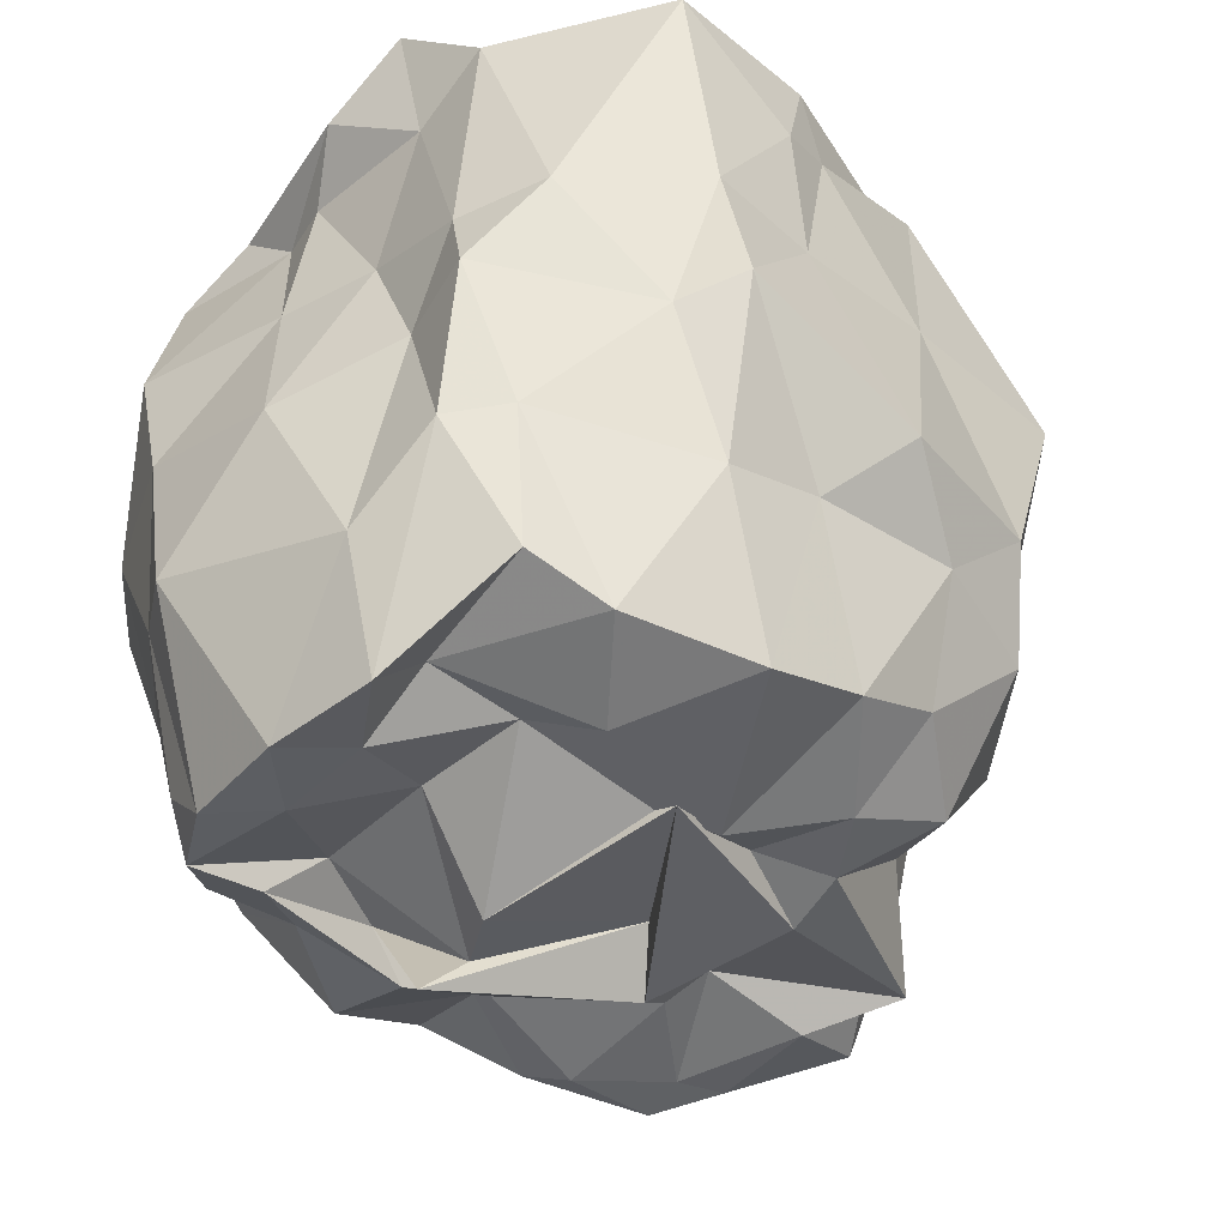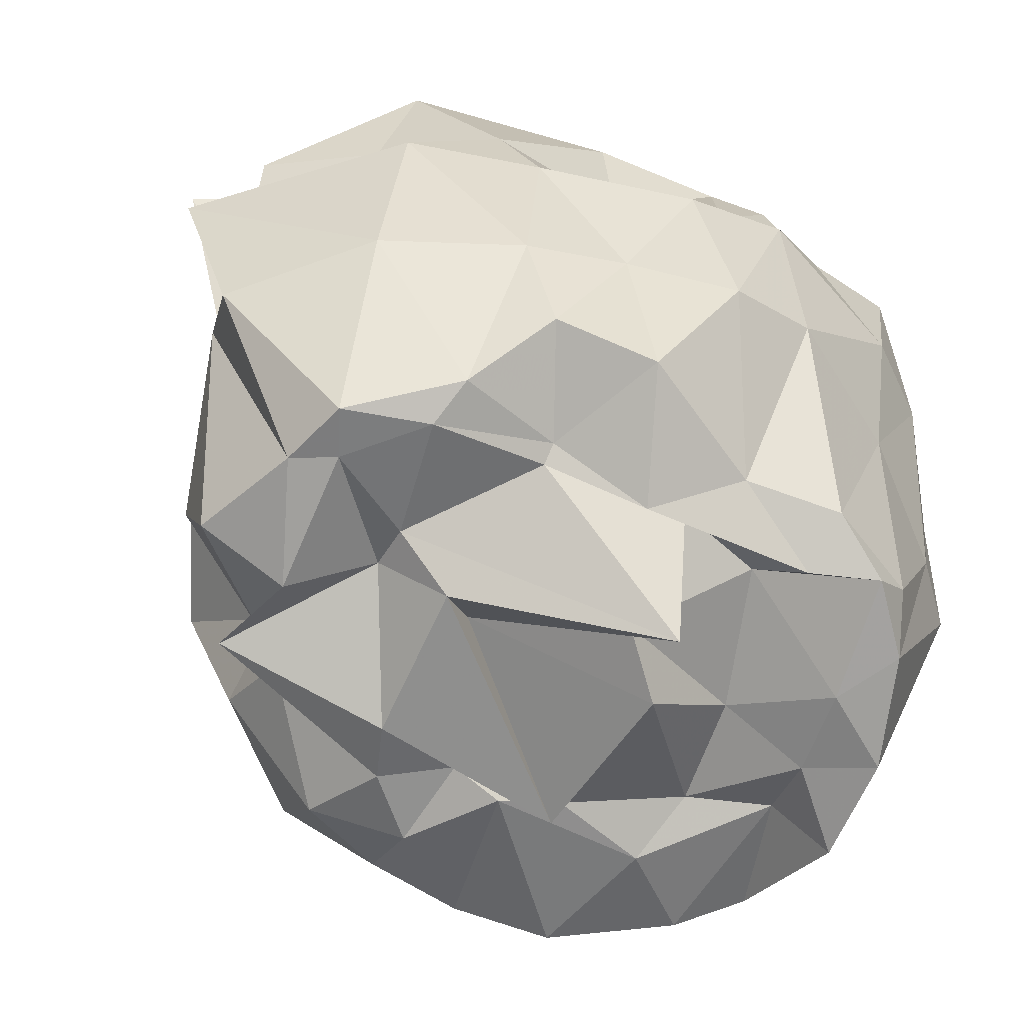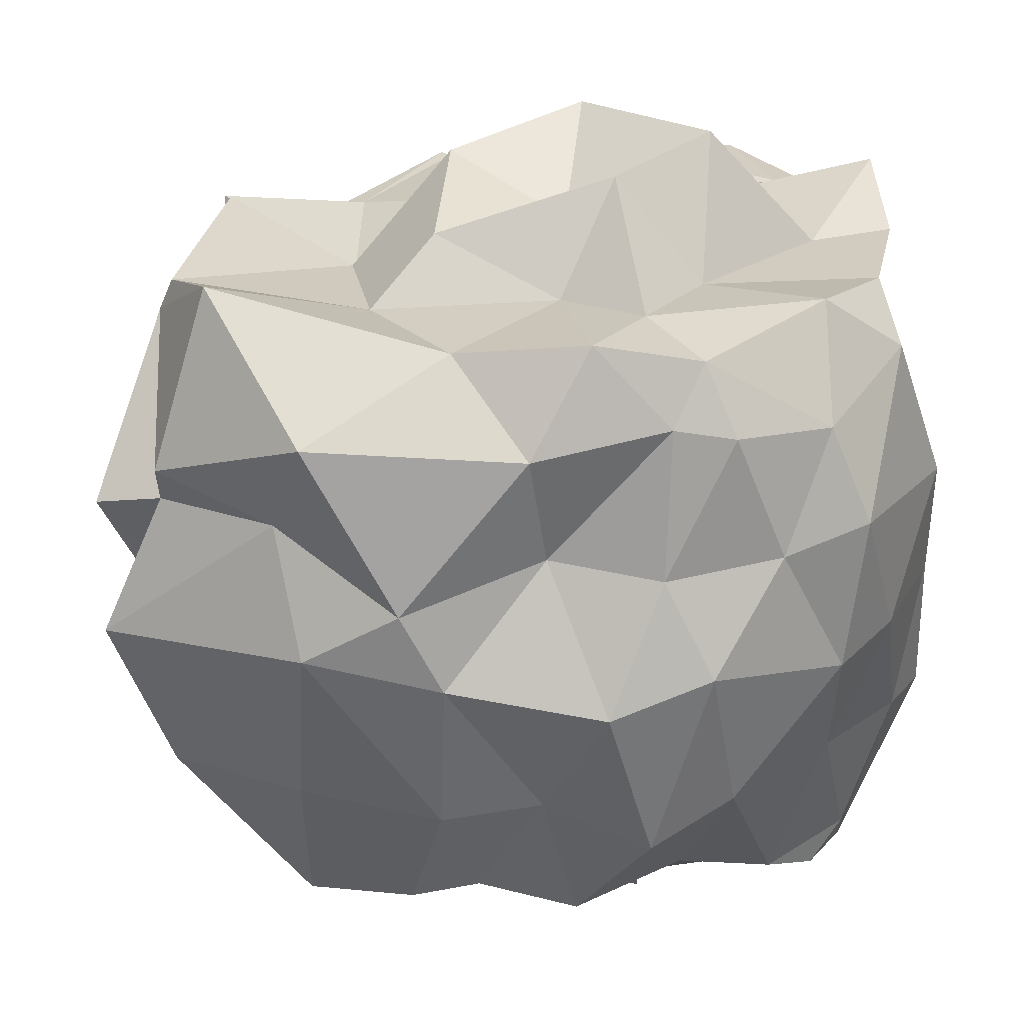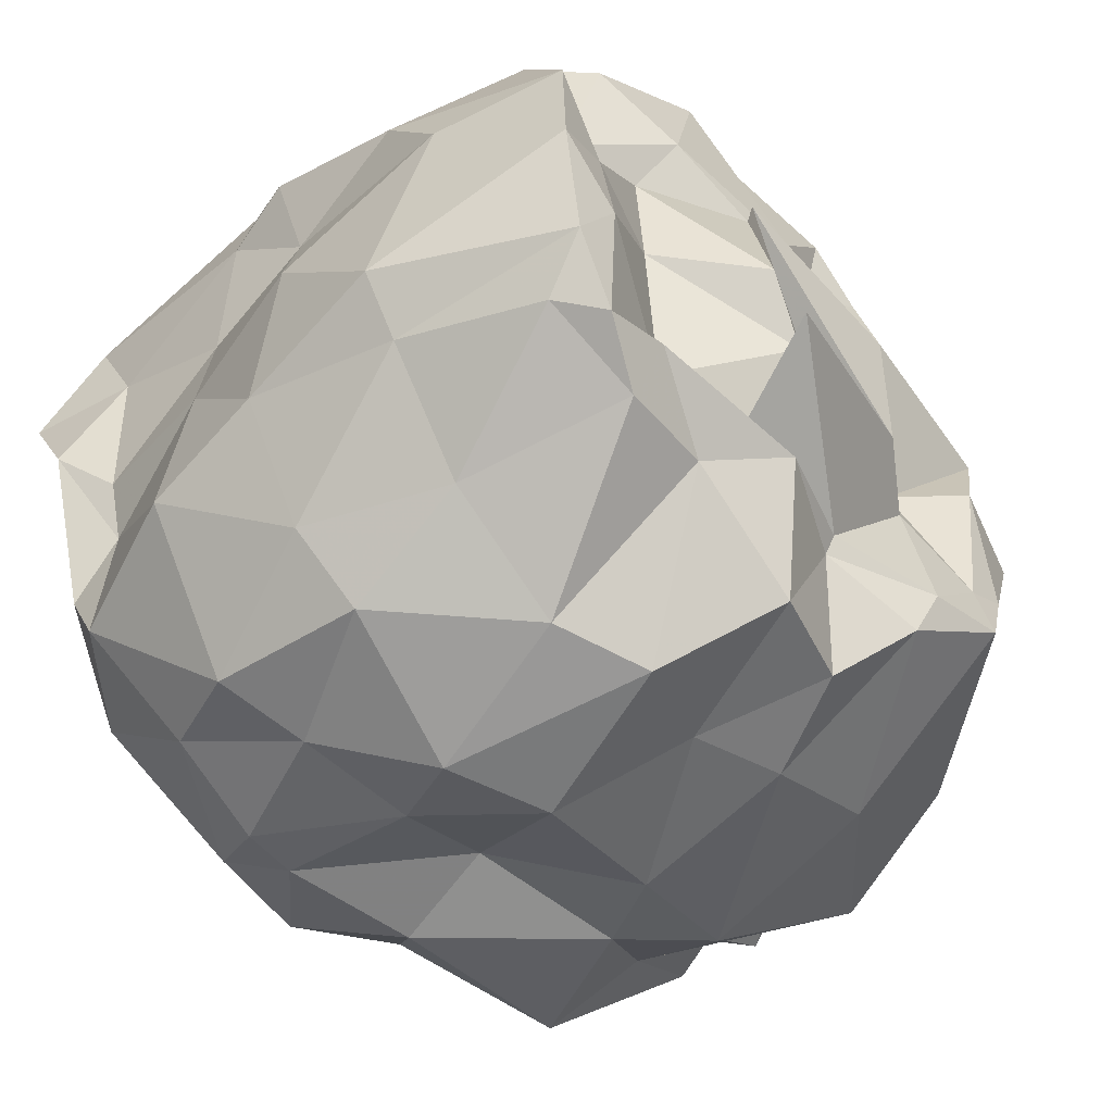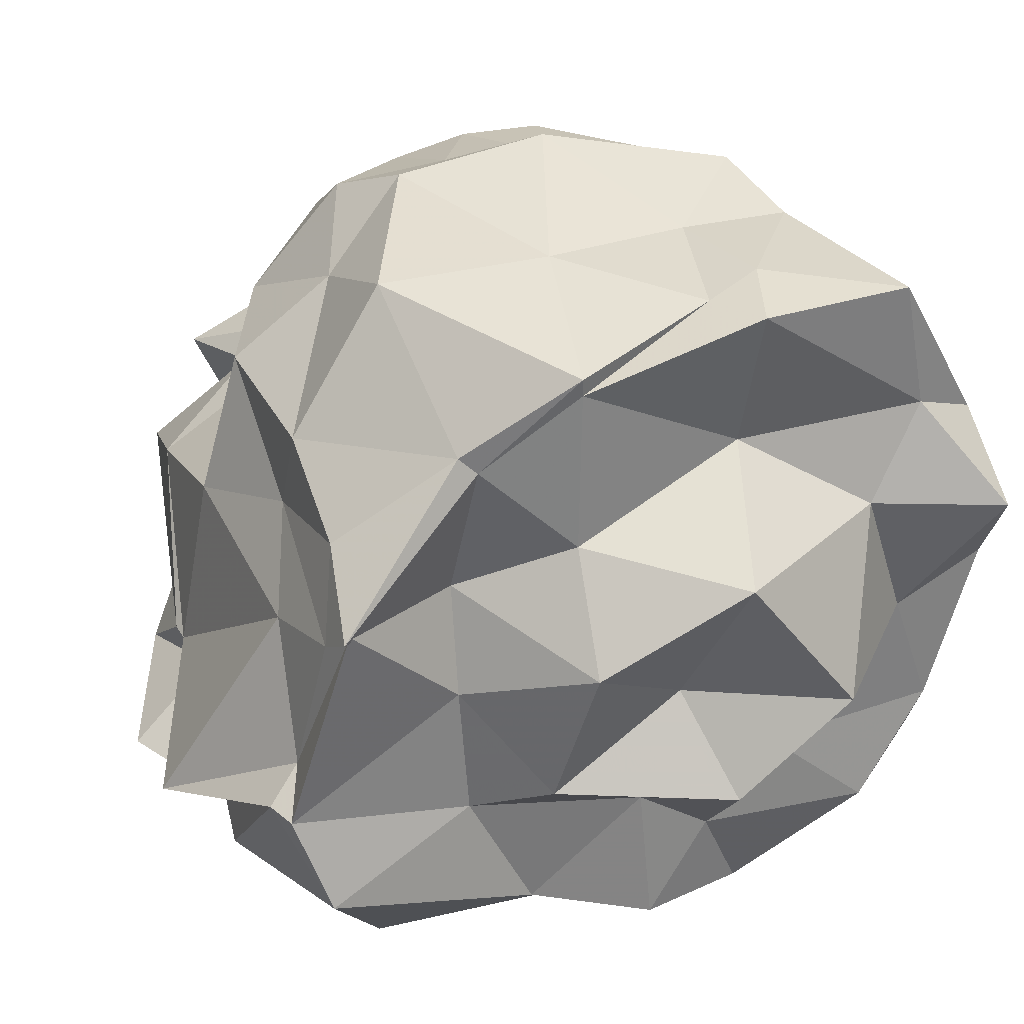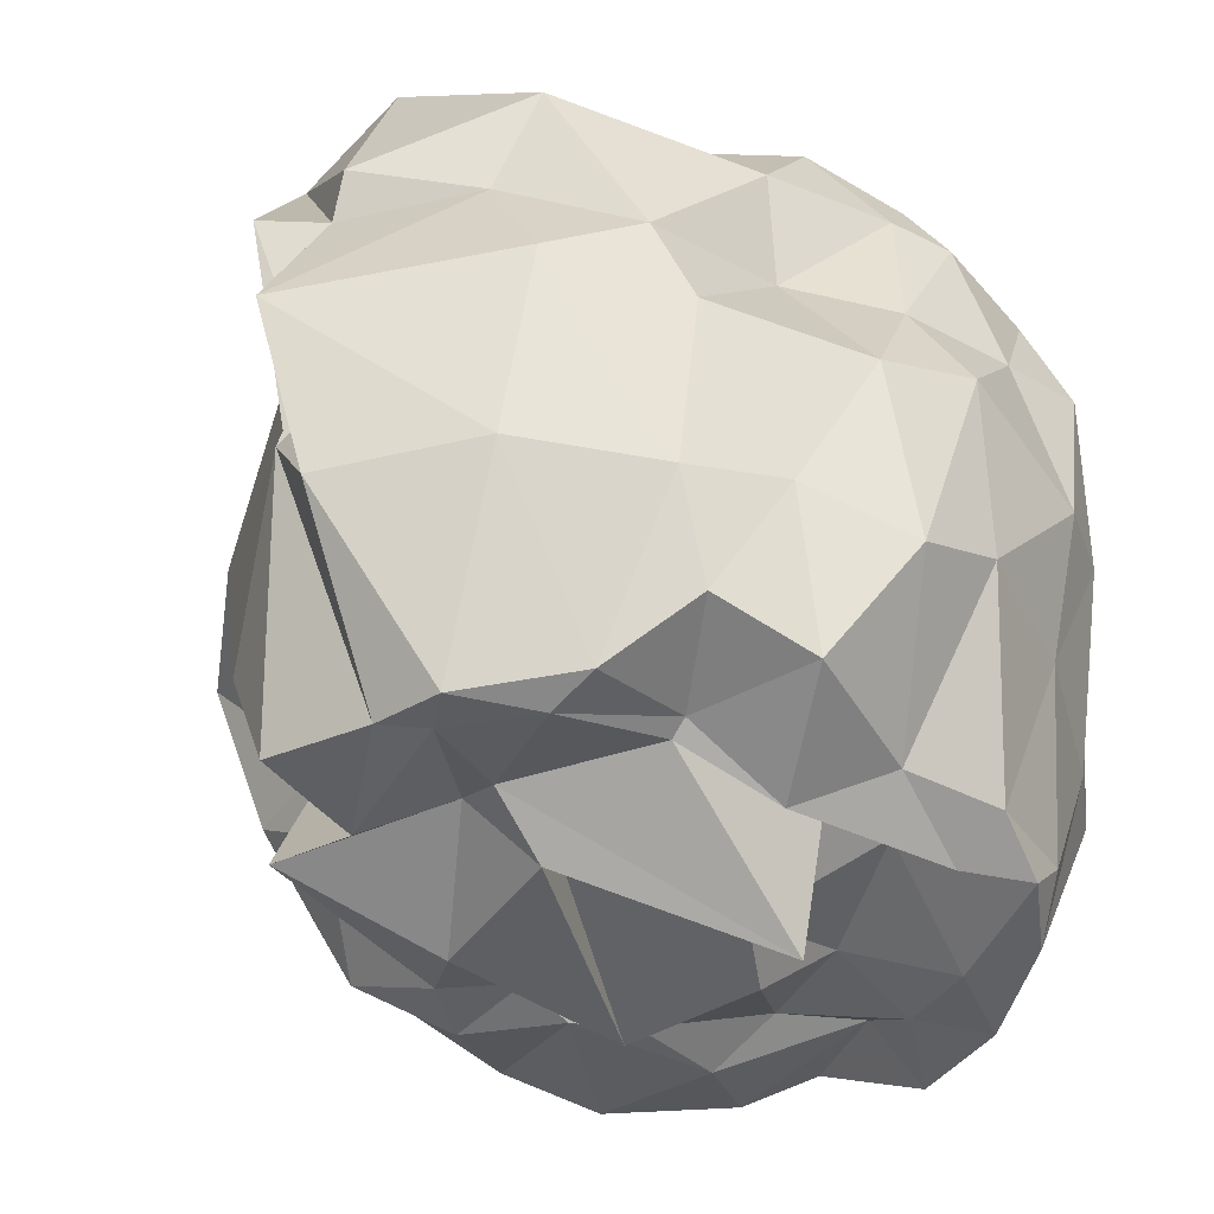
<metadata>
{"format":"obj","ext":"obj","renderer":"f3d","projection":"perspective","resolution":1024,"background":"white","views":[{"elev":-40.2,"azim":133.0,"up":"+Z"},{"elev":-67.7,"azim":-20.2,"up":"+Z"},{"elev":24.8,"azim":-6.4,"up":"+Z"},{"elev":-47.1,"azim":132.9,"up":"+Y"},{"elev":31.6,"azim":-20.6,"up":"+Y"},{"elev":-44.1,"azim":-27.2,"up":"+Z"}]}
</metadata>
<code>
v -2.387 -0.3858 0.2946
v -2.643 -0.3267 -1.4
v -1.551 -0.3526 0.04714
v -1.533 0.006761 0.03027
v -1.517 0.2099 0.1385
v -1.746 0.6119 0.1758
v -2.078 0.6326 -0.0157
v -2.233 0.5975 0.04176
v -2.637 0.5346 0.2076
v -2.933 0.3318 0.1292
v -3.242 0.1072 0.04751
v -3.298 -0.113 0.1629
v -3.37 -0.4941 0.1042
v -3.461 -0.5746 0.1561
v -3.489 -0.911 -0.1546
v -3.136 -1.2 0.005621
v -2.585 -1.25 -0.03039
v -2.231 -1.223 0.02705
v -2.073 -1.231 -0.0005768
v -1.811 -1.118 -0.02785
v -1.575 -0.848 0.07548
v -1.606 -0.5021 0.06308
v -1.542 -0.1203 -0.3212
v -1.498 0.1667 -0.4081
v -1.565 0.3912 -0.3866
v -1.849 0.6162 -0.327
v -2.138 0.6154 -0.337
v -2.531 0.6182 -0.2941
v -2.993 0.6219 -0.2906
v -3.252 0.2665 -0.2211
v -3.265 0.0361 -0.3024
v -3.342 -0.1923 -0.1188
v -3.647 -0.7865 -0.2874
v -3.481 -0.8403 -0.2613
v -3.202 -1.076 -0.2435
v -2.908 -1.276 -0.416
v -2.532 -1.181 -0.324
v -2.25 -1.267 -0.3584
v -1.941 -1.221 -0.329
v -1.711 -1.157 -0.2776
v -1.438 -0.7824 -0.3041
v -1.493 -0.3735 -0.3275
v -1.533 0.0178 -0.6255
v -1.463 0.2319 -0.5991
v -1.8 0.5191 -0.6759
v -1.889 0.6639 -0.6117
v -2.351 0.7212 -0.8073
v -2.765 0.6694 -0.802
v -3.012 0.4769 -0.6618
v -3.271 0.2617 -0.7008
v -3.391 -0.09206 -0.6558
v -3.467 -0.6095 -0.7188
v -3.415 -0.6786 -0.6749
v -3.643 -0.8596 -0.6204
v -3.148 -1.216 -0.5572
v -2.8 -1.29 -0.6235
v -2.396 -1.364 -0.6895
v -2.132 -1.347 -0.5997
v -1.762 -1.159 -0.6759
v -1.596 -0.996 -0.6412
v -1.423 -0.6851 -0.6361
v -1.41 -0.2968 -0.7214
v -1.496 0.1497 -0.9706
v -1.599 0.2754 -0.9449
v -1.95 0.529 -1.036
v -2.2 0.5615 -0.9815
v -2.577 0.6134 -0.9698
v -2.869 0.5592 -1.038
v -3.117 0.2777 -1.058
v -3.086 0.01271 -1.047
v -3.39 -0.2191 -1.104
v -3.476 -0.5973 -0.7611
v -3.482 -0.8026 -1.043
v -3.159 -1.065 -1.013
v -2.803 -1.193 -1.049
v -2.543 -1.223 -1.003
v -2.27 -1.284 -1.115
v -2.046 -1.226 -1.014
v -1.747 -0.9947 -1.001
v -1.504 -0.7354 -1.034
v -1.397 -0.5869 -1.04
v -1.475 -0.07562 -1.158
v -1.645 0.2551 -1.291
v -1.822 0.3358 -1.389
v -2.134 0.468 -1.425
v -2.383 0.5019 -1.367
v -2.618 0.5014 -1.275
v -2.839 0.3544 -1.364
v -3.043 0.06222 -1.211
v -3.12 -0.02307 -1.199
v -3.35 -0.3407 -1.419
v -3.207 -0.6062 -1.47
v -3.132 -0.7787 -1.493
v -2.863 -0.935 -1.44
v -2.698 -1.112 -1.3
v -2.438 -1.121 -1.387
v -2.123 -0.9114 -1.396
v -1.874 -0.9207 -1.422
v -1.638 -0.7697 -1.386
v -1.609 -0.6379 -1.507
v -1.545 -0.3461 -1.525
v -1.558 -0.06501 -1.503
v -1.459 -0.2293 0.1782
v -1.47 -0.009552 0.3129
v -1.677 0.2677 0.1695
v -2.152 0.6103 0.2028
v -2.636 0.4865 0.2018
v -2.885 0.2861 0.141
v -3.282 -0.0426 0.2795
v -3.267 -0.02421 0.2717
v -3.428 -0.5813 0.2339
v -3.345 -0.8319 0.3003
v -2.755 -1.052 0.1832
v -2.423 -1.165 0.2336
v -2.145 -1.159 0.178
v -1.799 -0.9229 0.2385
v -1.595 -0.6558 0.1923
v -1.703 -0.3397 0.1914
v -1.834 0.02728 0.2306
v -2.182 0.2395 0.1367
v -2.646 0.06311 0.2126
v -2.933 -0.07741 0.0627
v -2.953 -0.3418 0.1698
v -2.929 -0.7036 0.176
v -2.451 -0.7805 0.2104
v -2.253 -0.9189 0.2106
v -2.068 -0.6894 0.2057
v -1.999 -0.3657 0.5154
v -2.289 0.01973 0.4973
v -2.674 -0.197 0.4364
v -2.753 -0.5951 0.3367
v -2.293 -0.6333 0.4849
v -1.707 -0.0739 -1.361
v -2.012 0.1369 -1.476
v -2.409 0.0893 -1.498
v -2.594 0.298 -1.458
v -2.719 0.1438 -1.471
v -3.212 -0.06272 -1.447
v -3.113 -0.2875 -1.494
v -3.092 -0.6516 -1.472
v -2.906 -0.8146 -1.483
v -2.602 -0.8341 -1.383
v -2.346 -0.7957 -1.505
v -1.907 -0.7673 -1.487
v -1.729 -0.8117 -1.489
v -1.718 -0.4871 -1.516
v -1.712 -0.2567 -1.479
v -1.938 -0.03677 -1.394
v -2.256 0.04296 -1.492
v -2.538 0.05919 -1.452
v -2.757 -0.009574 -1.512
v -2.902 -0.3805 -1.379
v -2.882 -0.4981 -1.423
v -2.607 -0.7827 -1.409
v -2.234 -0.7808 -1.405
v -2.015 -0.6889 -1.379
v -1.943 -0.3262 -1.411
v -2.166 -0.3598 -1.622
v -2.261 0.09947 -1.506
v -2.728 -0.4189 -1.531
v -2.182 -0.5683 -1.691
v -2.288 -0.5233 -1.59
f 3 23 4
f 4 23 24
f 4 24 5
f 5 24 25
f 5 25 6
f 6 25 26
f 6 26 7
f 7 26 27
f 7 27 8
f 8 27 28
f 8 28 9
f 9 28 29
f 9 29 10
f 10 29 30
f 10 30 11
f 11 30 31
f 11 31 12
f 12 31 32
f 12 32 13
f 13 32 33
f 13 33 14
f 14 33 34
f 14 34 15
f 15 34 35
f 15 35 16
f 16 35 36
f 16 36 17
f 17 36 37
f 17 37 18
f 18 37 38
f 18 38 19
f 19 38 39
f 19 39 20
f 20 39 40
f 20 40 21
f 21 40 41
f 21 41 22
f 22 41 42
f 22 42 3
f 3 42 23
f 23 43 24
f 24 43 44
f 24 44 25
f 25 44 45
f 25 45 26
f 26 45 46
f 26 46 27
f 27 46 47
f 27 47 28
f 28 47 48
f 28 48 29
f 29 48 49
f 29 49 30
f 30 49 50
f 30 50 31
f 31 50 51
f 31 51 32
f 32 51 52
f 32 52 33
f 33 52 53
f 33 53 34
f 34 53 54
f 34 54 35
f 35 54 55
f 35 55 36
f 36 55 56
f 36 56 37
f 37 56 57
f 37 57 38
f 38 57 58
f 38 58 39
f 39 58 59
f 39 59 40
f 40 59 60
f 40 60 41
f 41 60 61
f 41 61 42
f 42 61 62
f 42 62 23
f 23 62 43
f 43 63 44
f 44 63 64
f 44 64 45
f 45 64 65
f 45 65 46
f 46 65 66
f 46 66 47
f 47 66 67
f 47 67 48
f 48 67 68
f 48 68 49
f 49 68 69
f 49 69 50
f 50 69 70
f 50 70 51
f 51 70 71
f 51 71 52
f 52 71 72
f 52 72 53
f 53 72 73
f 53 73 54
f 54 73 74
f 54 74 55
f 55 74 75
f 55 75 56
f 56 75 76
f 56 76 57
f 57 76 77
f 57 77 58
f 58 77 78
f 58 78 59
f 59 78 79
f 59 79 60
f 60 79 80
f 60 80 61
f 61 80 81
f 61 81 62
f 62 81 82
f 62 82 43
f 43 82 63
f 63 83 64
f 64 83 84
f 64 84 65
f 65 84 85
f 65 85 66
f 66 85 86
f 66 86 67
f 67 86 87
f 67 87 68
f 68 87 88
f 68 88 69
f 69 88 89
f 69 89 70
f 70 89 90
f 70 90 71
f 71 90 91
f 71 91 72
f 72 91 92
f 72 92 73
f 73 92 93
f 73 93 74
f 74 93 94
f 74 94 75
f 75 94 95
f 75 95 76
f 76 95 96
f 76 96 77
f 77 96 97
f 77 97 78
f 78 97 98
f 78 98 79
f 79 98 99
f 79 99 80
f 80 99 100
f 80 100 81
f 81 100 101
f 81 101 82
f 82 101 102
f 82 102 63
f 63 102 83
f 103 104 118
f 104 119 118
f 104 105 119
f 105 120 119
f 105 106 120
f 106 107 120
f 107 121 120
f 107 108 121
f 108 122 121
f 108 109 122
f 109 110 122
f 110 123 122
f 110 111 123
f 111 124 123
f 111 112 124
f 112 113 124
f 113 125 124
f 113 114 125
f 114 126 125
f 114 115 126
f 115 116 126
f 116 127 126
f 116 117 127
f 117 118 127
f 117 103 118
f 118 119 128
f 119 129 128
f 119 120 129
f 120 121 129
f 121 130 129
f 121 122 130
f 122 123 130
f 123 131 130
f 123 124 131
f 124 125 131
f 125 132 131
f 125 126 132
f 126 127 132
f 127 128 132
f 127 118 128
f 133 148 134
f 134 148 149
f 134 149 135
f 135 149 150
f 135 150 136
f 136 150 137
f 137 150 151
f 137 151 138
f 138 151 152
f 138 152 139
f 139 152 140
f 140 152 153
f 140 153 141
f 141 153 154
f 141 154 142
f 142 154 143
f 143 154 155
f 143 155 144
f 144 155 156
f 144 156 145
f 145 156 146
f 146 156 157
f 146 157 147
f 147 157 148
f 147 148 133
f 148 158 149
f 149 158 159
f 149 159 150
f 150 159 151
f 151 159 160
f 151 160 152
f 152 160 153
f 153 160 161
f 153 161 154
f 154 161 155
f 155 161 162
f 155 162 156
f 156 162 157
f 157 162 158
f 157 158 148
f 3 4 103
f 103 4 104
f 4 5 104
f 104 5 105
f 5 6 105
f 105 6 106
f 6 7 106
f 7 8 106
f 106 8 107
f 8 9 107
f 107 9 108
f 9 10 108
f 108 10 109
f 10 11 109
f 11 12 109
f 109 12 110
f 12 13 110
f 110 13 111
f 13 14 111
f 111 14 112
f 14 15 112
f 15 16 112
f 112 16 113
f 16 17 113
f 113 17 114
f 17 18 114
f 114 18 115
f 18 19 115
f 19 20 115
f 115 20 116
f 20 21 116
f 116 21 117
f 21 22 117
f 117 22 103
f 22 3 103
f 83 133 84
f 84 133 134
f 84 134 85
f 85 134 135
f 85 135 86
f 86 135 136
f 86 136 87
f 87 136 88
f 88 136 137
f 88 137 89
f 89 137 138
f 89 138 90
f 90 138 139
f 90 139 91
f 91 139 92
f 92 139 140
f 92 140 93
f 93 140 141
f 93 141 94
f 94 141 142
f 94 142 95
f 95 142 96
f 96 142 143
f 96 143 97
f 97 143 144
f 97 144 98
f 98 144 145
f 98 145 99
f 99 145 100
f 100 145 146
f 100 146 101
f 101 146 147
f 101 147 102
f 102 147 133
f 102 133 83
f 128 129 1
f 129 130 1
f 130 131 1
f 131 132 1
f 132 128 1
f 159 158 2
f 160 159 2
f 161 160 2
f 162 161 2
f 158 162 2

</code>
